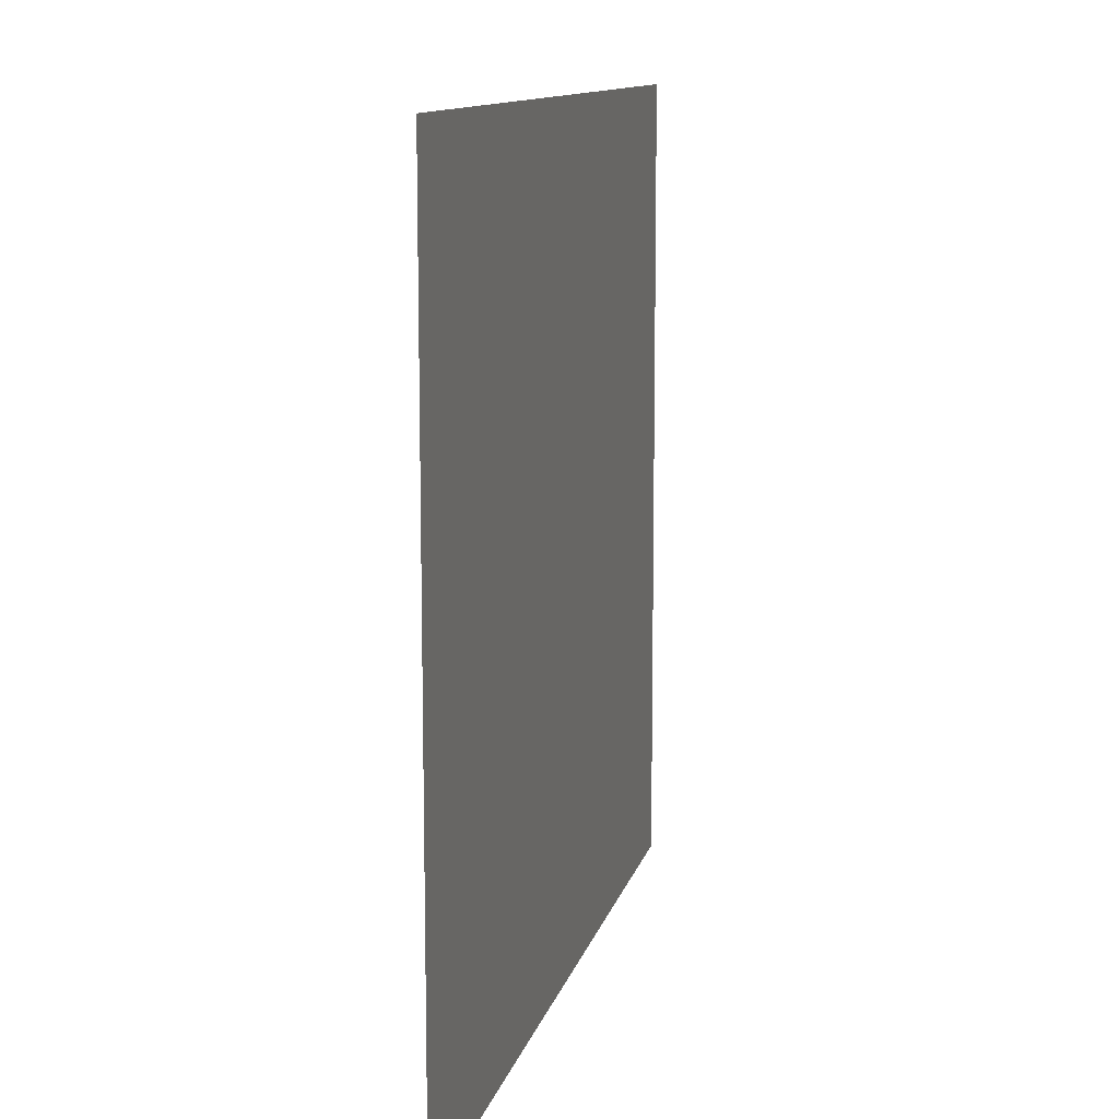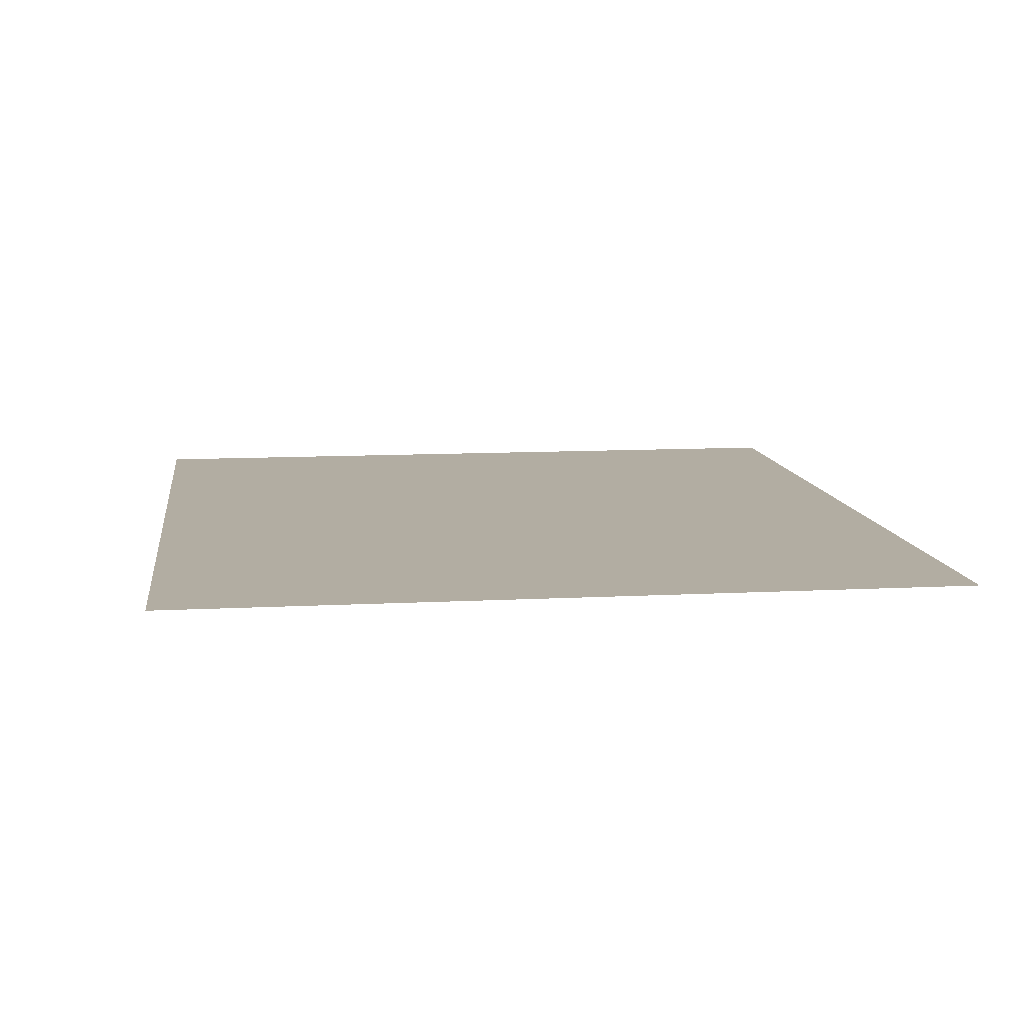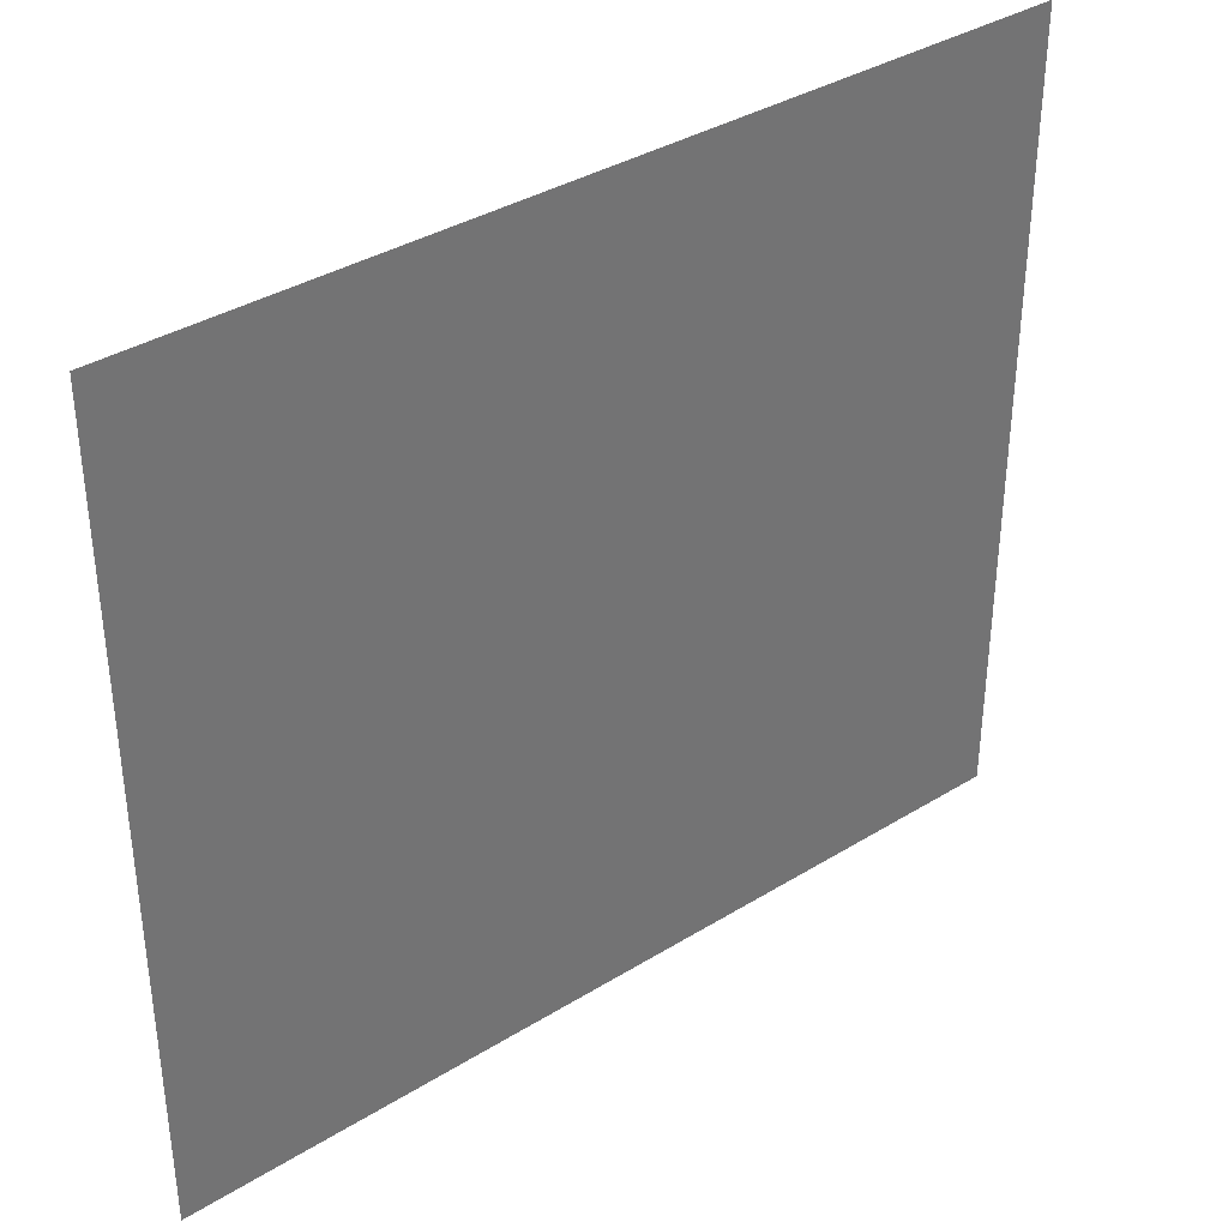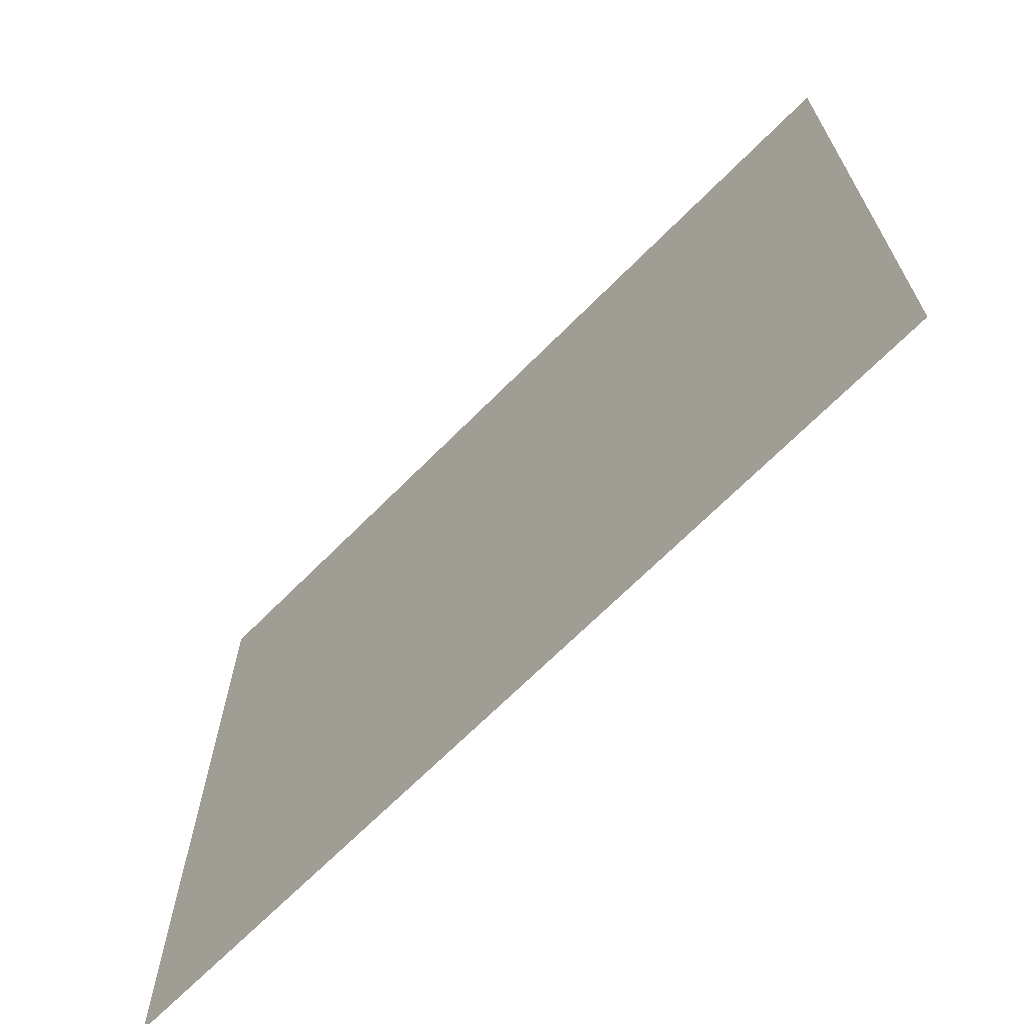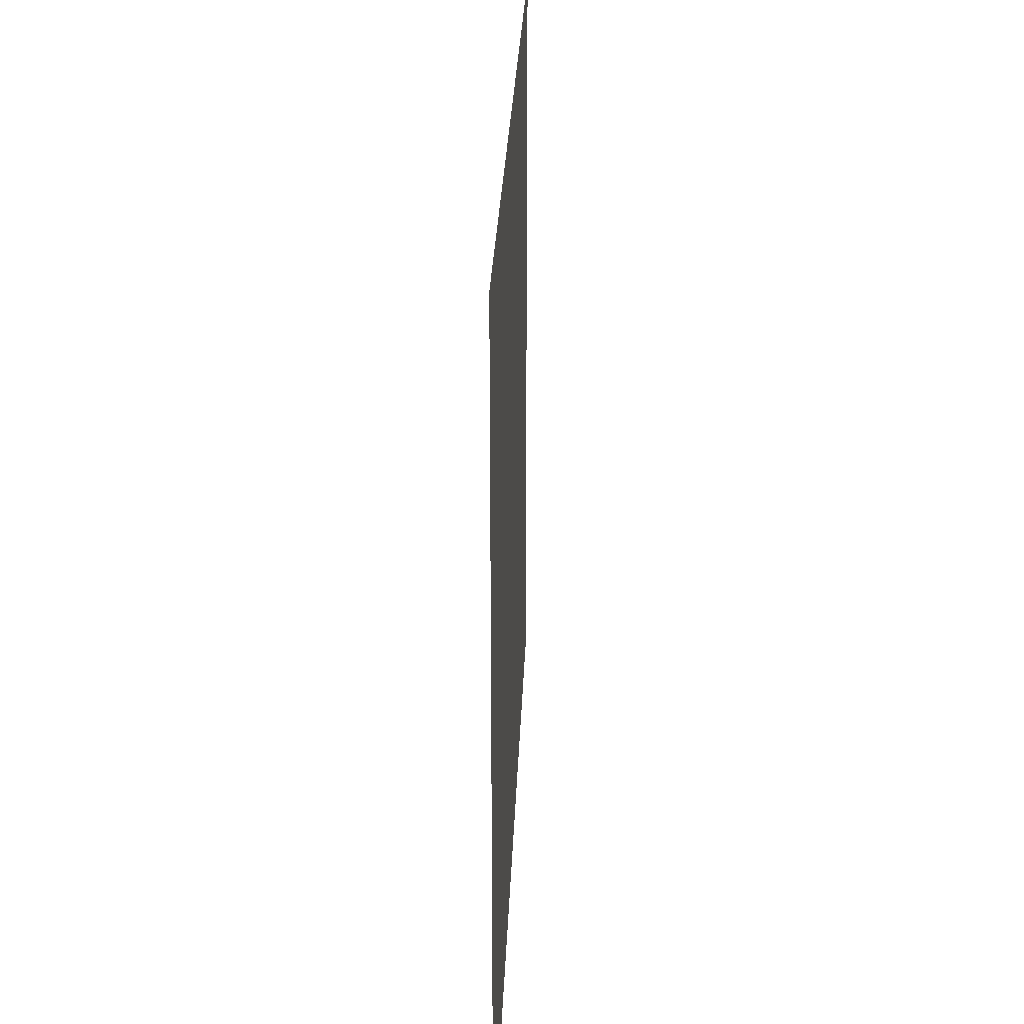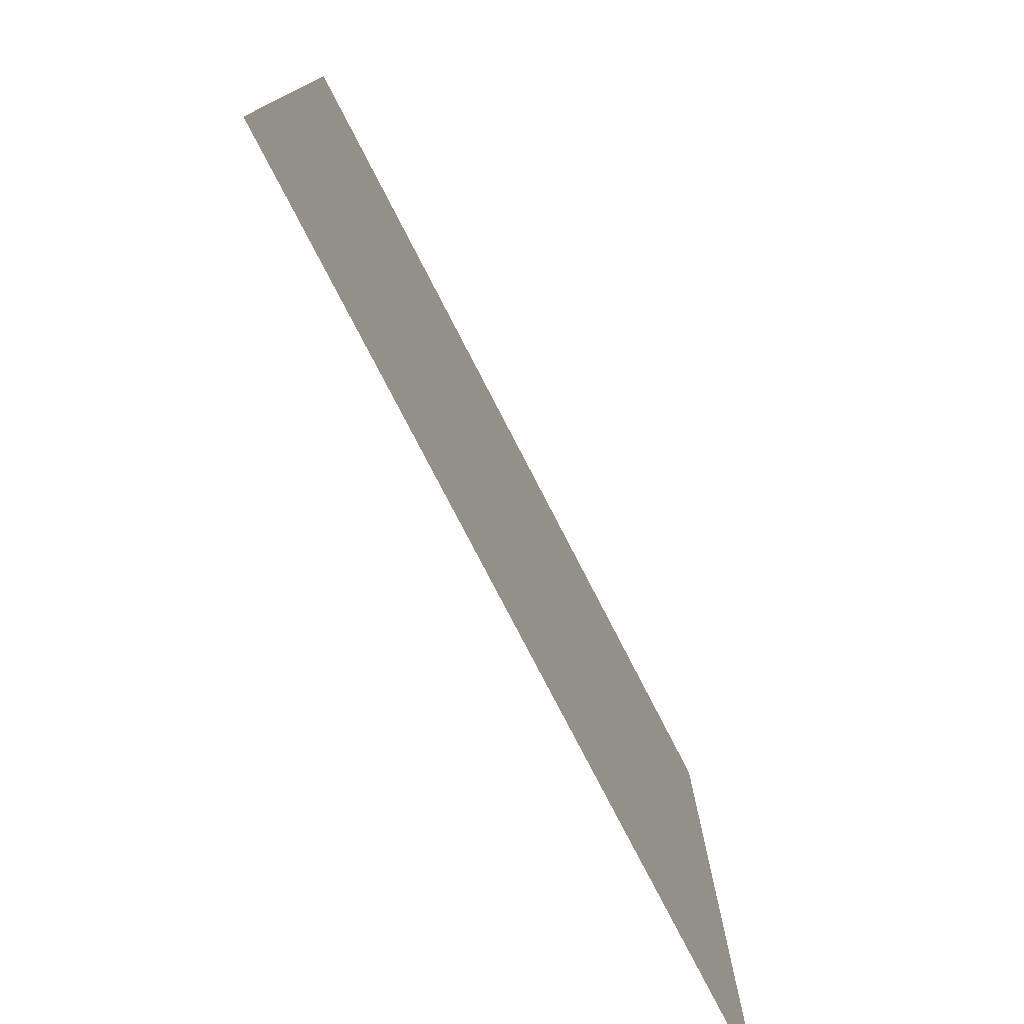
<metadata>
{"format":"obj","ext":"obj","renderer":"f3d","projection":"perspective","resolution":1024,"background":"white","views":[{"elev":11.5,"azim":-77.3,"up":"+Y"},{"elev":10.6,"azim":-97.6,"up":"+Z"},{"elev":36.6,"azim":141.3,"up":"+Y"},{"elev":-68.5,"azim":-134.8,"up":"+Y"},{"elev":26.6,"azim":-87.9,"up":"+Y"},{"elev":-77.6,"azim":-62.7,"up":"+Y"}]}
</metadata>
<code>
v 60.26 -54.13 0
v -60.26 54.13 0
v -60.26 -54.13 0
v 60.26 54.13 0
o P003
f 1 2 3
f 1 4 2

</code>
